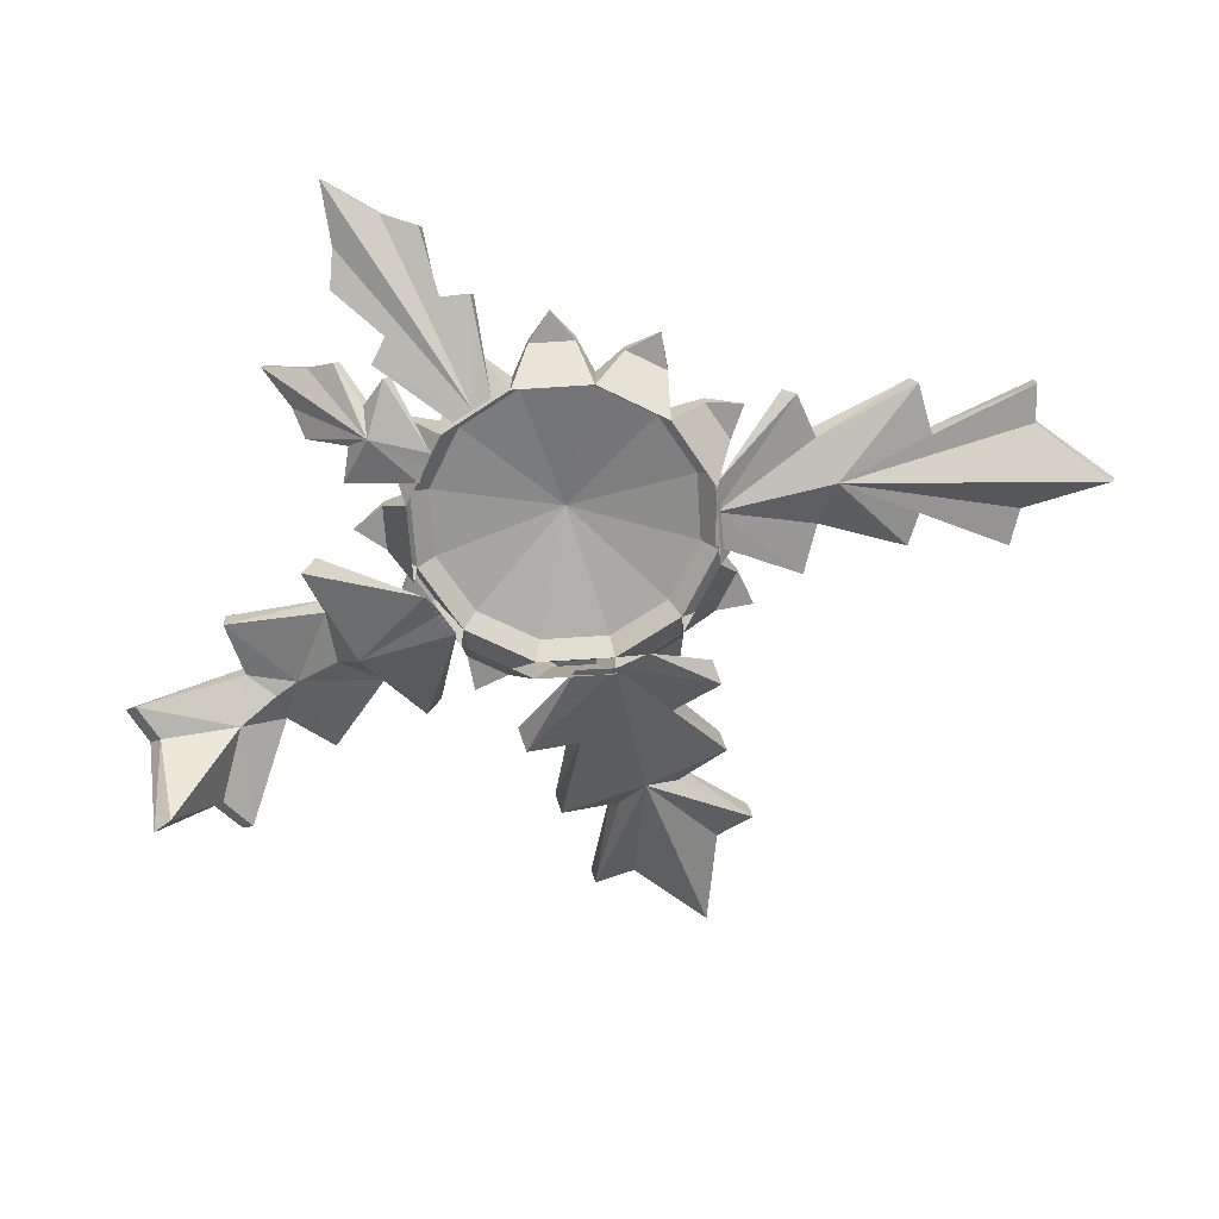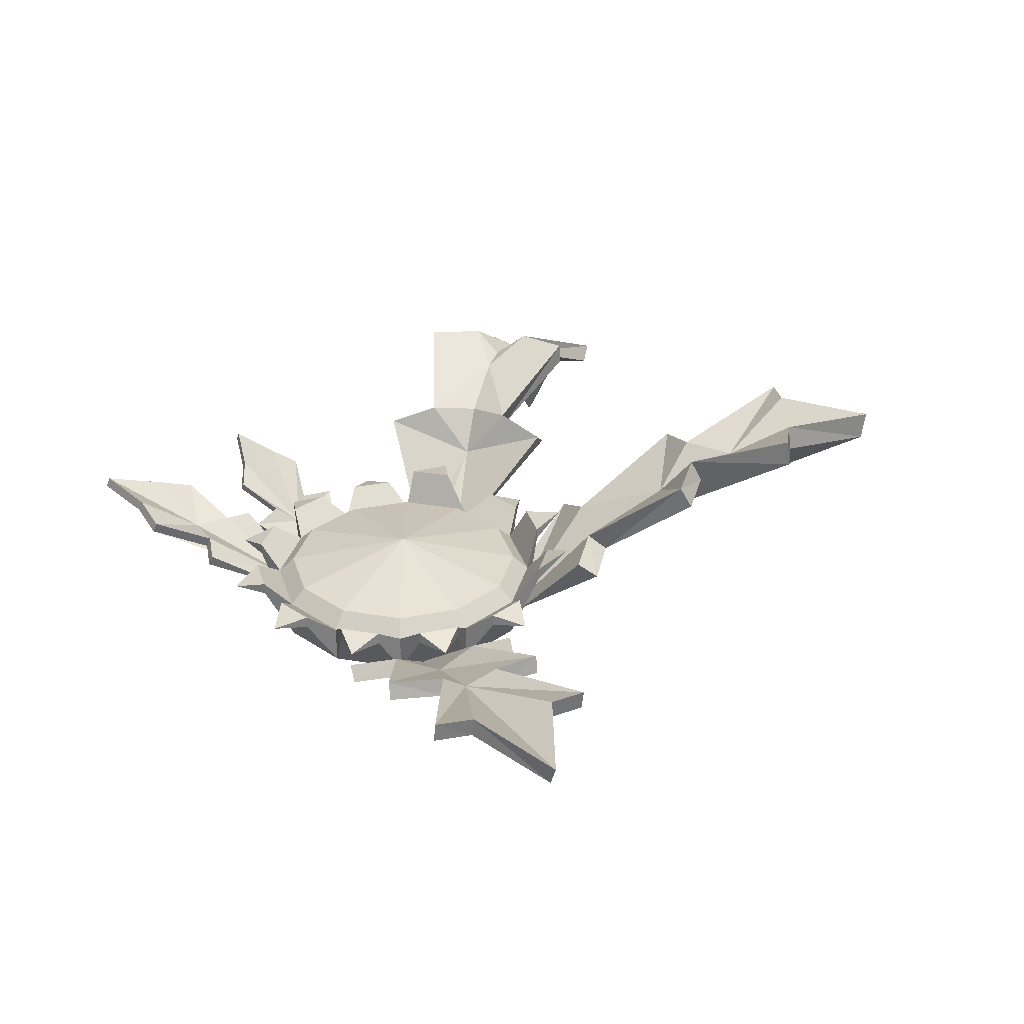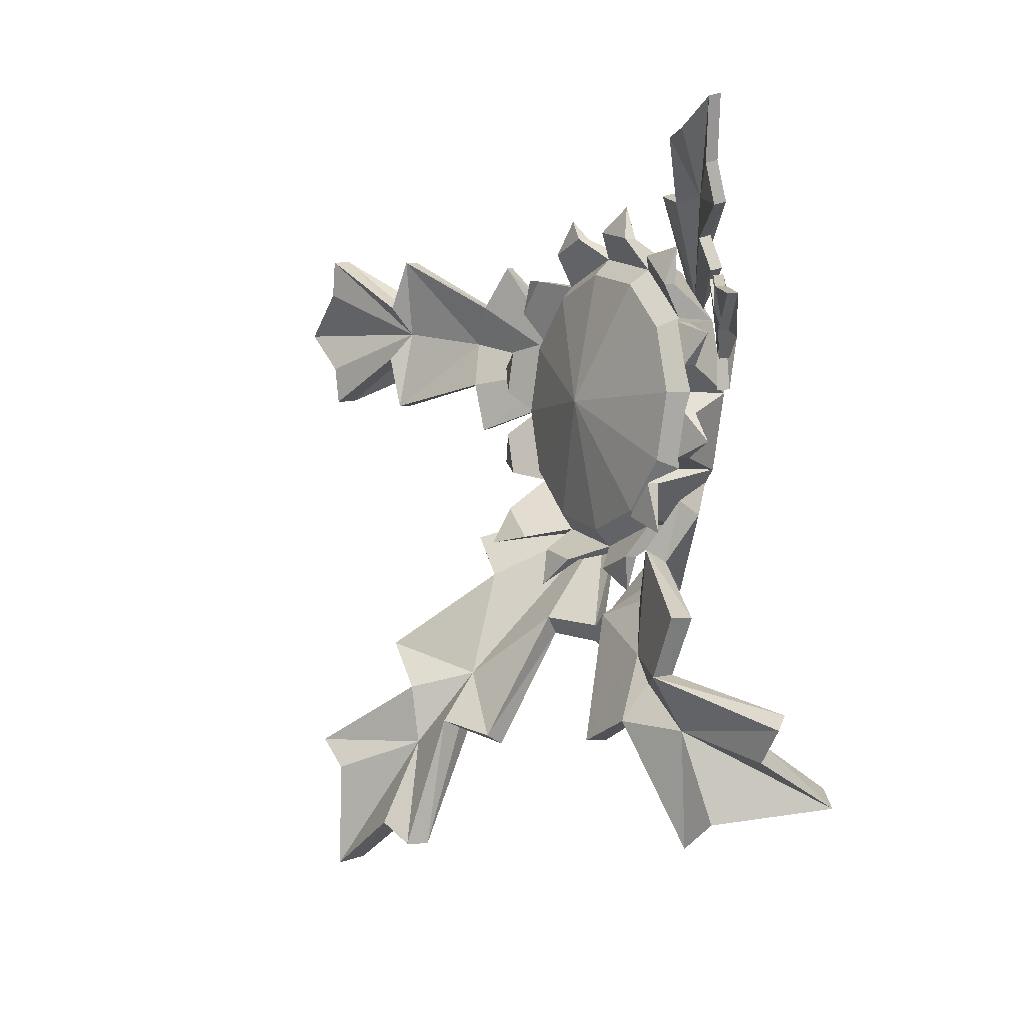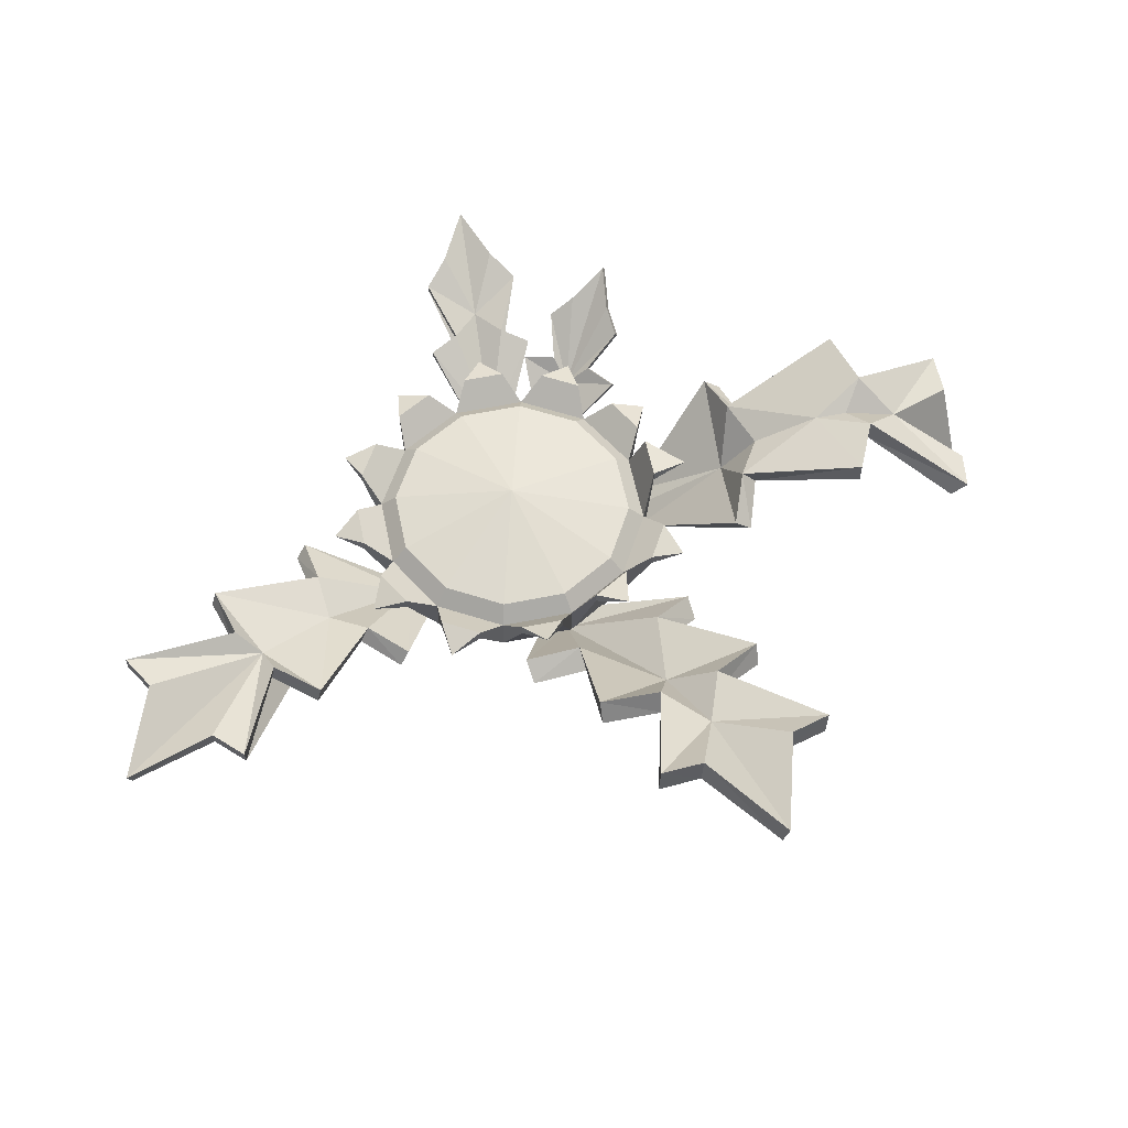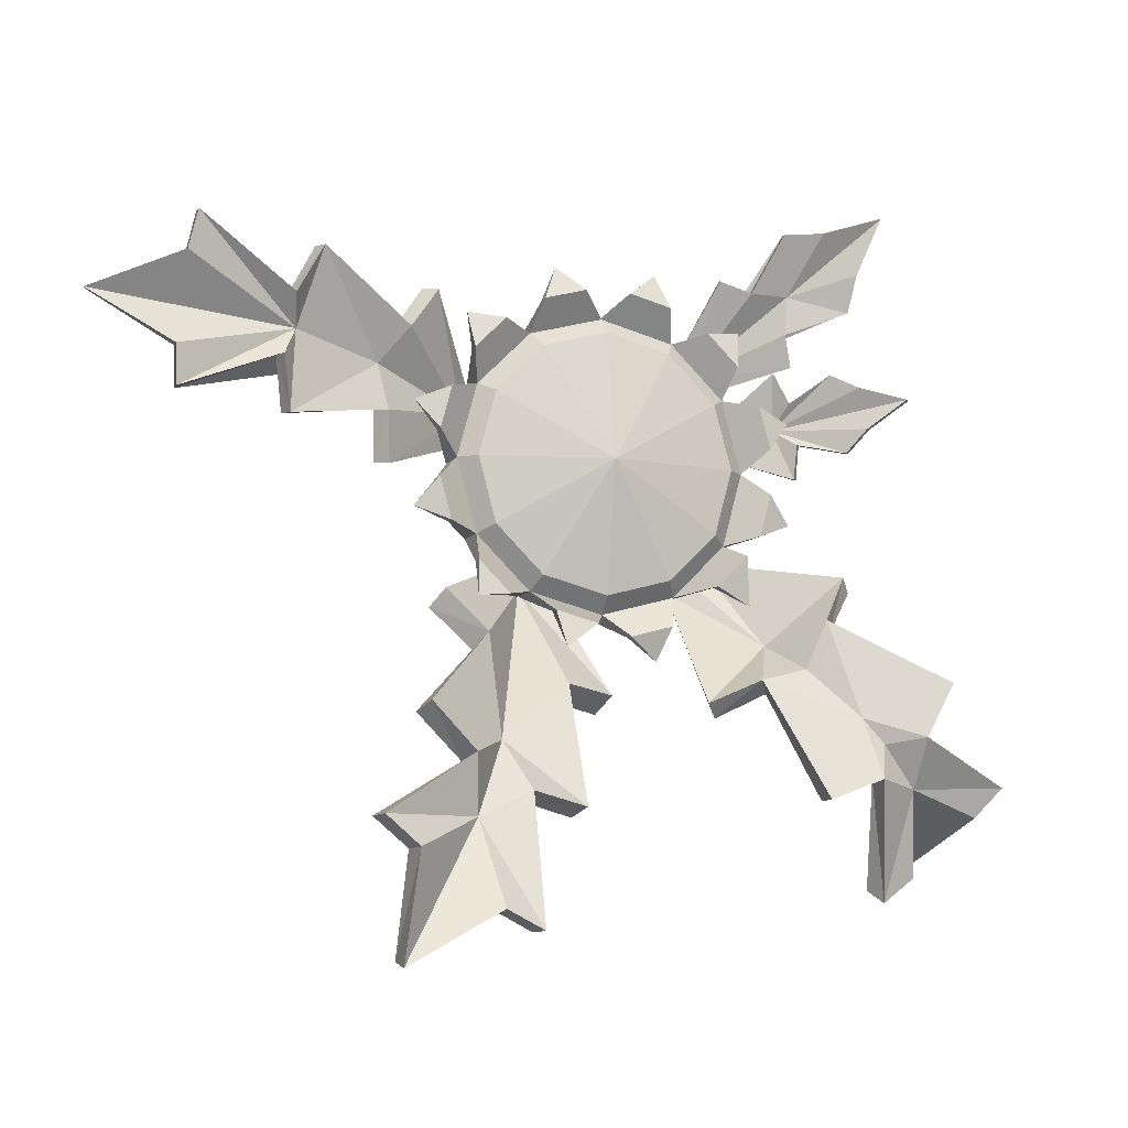
<metadata>
{"format":"obj","ext":"obj","renderer":"f3d","projection":"perspective","resolution":1024,"background":"white","views":[{"elev":-67.5,"azim":-11.3,"up":"+Y"},{"elev":30.6,"azim":58.9,"up":"+Y"},{"elev":-2.0,"azim":-119.8,"up":"+Z"},{"elev":59.7,"azim":123.2,"up":"+Y"},{"elev":-8.6,"azim":161.6,"up":"+Z"}]}
</metadata>
<code>
o flower_3
v 0 0.1078 0
v 0.1697 0.05223 -0.09797
v 0.1502 0.074 -0.0867
v 0.09797 0.05223 -0.1697
v 0.0867 0.074 -0.1502
v 0 0.05223 -0.1959
v 0 0.074 -0.1734
v -0.09797 0.05223 -0.1697
v -0.0867 0.074 -0.1502
v -0.1697 0.05223 -0.09797
v -0.1502 0.074 -0.0867
v -0.1959 0.05223 0
v -0.1734 0.074 0
v -0.1697 0.05223 0.09797
v -0.1502 0.074 0.0867
v -0.09797 0.05223 0.1697
v -0.0867 0.074 0.1502
v 0 0.05223 0.1959
v 0 0.074 0.1734
v 0.09797 0.05223 0.1697
v 0.0867 0.074 0.1502
v 0.1697 0.05223 0.09797
v 0.1502 0.074 0.0867
v 0.1959 0.05223 0
v 0.1734 0.074 0
v 0.1697 -0.000469 -0.09797
v 0.09797 -0.000469 -0.1697
v 0.09797 0.05223 -0.1697
v 0.1697 0.05223 -0.09797
v 0 -0.000468 -0.1959
v 0 0.05223 -0.1959
v -0.09797 -0.000469 -0.1697
v -0.09797 0.05223 -0.1697
v -0.1697 -0.000469 -0.09797
v -0.1697 0.05223 -0.09797
v -0.1959 -0.000469 -0
v -0.1959 0.05223 0
v -0.1697 -0.000469 0.09797
v -0.1697 0.05223 0.09797
v -0.09797 -0.000469 0.1697
v -0.09797 0.05223 0.1697
v 0 -0.000469 0.1959
v 0 0.05223 0.1959
v 0.09797 -0.000469 0.1697
v 0.09797 0.05223 0.1697
v 0.1697 -0.000469 0.09797
v 0.1697 0.05223 0.09797
v 0.1959 -0.000469 -0
v 0.1959 0.05223 0
v 0.1807 0.08769 -0.1394
v 0.1394 0.08769 -0.1807
v 0.1394 0.1043 -0.1807
v 0.1807 0.1043 -0.1394
v 0.07902 0.08778 -0.1989
v 0.02257 0.08778 -0.214
v 0.02257 0.1044 -0.214
v 0.07902 0.1044 -0.1989
v -0.03035 0.06531 -0.2262
v -0.0868 0.06531 -0.211
v -0.0868 0.08196 -0.211
v -0.03035 0.08196 -0.2262
v -0.1394 0.09175 -0.1598
v -0.1807 0.09175 -0.1185
v -0.1807 0.1084 -0.1185
v -0.1394 0.1084 -0.1598
v -0.211 0.06531 -0.0868
v -0.2262 0.06531 -0.03035
v -0.2262 0.08196 -0.03035
v -0.211 0.08196 -0.0868
v -0.2262 0.06531 0.03035
v -0.211 0.06531 0.0868
v -0.211 0.08196 0.0868
v -0.2262 0.08196 0.03035
v -0.1807 0.06531 0.1394
v -0.1394 0.06531 0.1807
v -0.1394 0.08196 0.1807
v -0.1807 0.08196 0.1394
v -0.0868 0.06531 0.211
v -0.03035 0.06531 0.2262
v -0.03035 0.08196 0.2262
v -0.0868 0.08196 0.211
v 0.03035 0.06531 0.2262
v 0.0868 0.06531 0.211
v 0.0868 0.08196 0.211
v 0.03035 0.08196 0.2262
v 0.1394 0.06531 0.1807
v 0.1807 0.06531 0.1394
v 0.1807 0.08196 0.1394
v 0.1394 0.08196 0.1807
v 0.211 0.06531 0.0868
v 0.2262 0.06531 0.03035
v 0.2262 0.08196 0.03035
v 0.211 0.08196 0.0868
v 0.2262 0.06531 -0.03035
v 0.211 0.06531 -0.0868
v 0.211 0.08196 -0.0868
v 0.2262 0.08196 -0.03035
v 0.1879 0.1276 -0.1879
v 0.06802 0.1167 -0.2469
v -0.06879 0.06731 -0.2567
v -0.1879 0.09676 -0.1834
v -0.2567 0.06731 -0.06879
v -0.2567 0.06731 0.06879
v -0.1879 0.06731 0.1879
v -0.06879 0.06731 0.2567
v 0.06879 0.06731 0.2567
v 0.1879 0.06731 0.1879
v 0.2567 0.06731 0.06879
v 0.2567 0.06731 -0.06879
v 0.1837 0.001898 0.02234
v 0.1702 0.000594 0.106
v 0.5815 0.1892 0.08906
v 0.5716 0.1981 0.2022
v 0.5794 0.1639 0.091
v 0.5702 0.1729 0.2041
v 0.6902 0.1749 0.1514
v 0.6814 0.1493 0.1536
v 0.1762 0.002672 0.06527
v 0.4448 0.1616 0.09351
v 0.4506 0.1379 0.09573
v 0.3239 0.06352 0.1105
v 0.4383 0.1418 0.1718
v 0.4319 0.1653 0.1695
v 0.4259 0.1348 0.1308
v 0.4344 0.1513 0.02239
v 0.4412 0.1279 0.02468
v 0.4039 0.1373 0.2362
v 0.3958 0.1602 0.2338
v 0.3097 0.08371 0.1073
v 0.2979 0.09642 0.04604
v 0.3127 0.07656 0.04936
v 0.2846 0.07631 0.1596
v 0.2691 0.09581 0.1562
v 0.5794 0.1844 0.03802
v 0.5773 0.1591 0.03996
v 0.5591 0.1759 0.2543
v 0.5598 0.2011 0.2523
v 0.2299 0.08114 0.2105
v 0.293 0.08471 -0.02009
v 0.3088 0.0654 -0.01659
v 0.2471 0.06262 0.2142
v -0.1779 -0.001126 0.07275
v -0.1849 0.002018 0.0306
v -0.341 0.1148 0.1151
v -0.3511 0.1176 0.05932
v -0.3479 0.1044 0.1158
v -0.358 0.1071 0.06006
v -0.3998 0.1382 0.09803
v -0.4067 0.1278 0.09877
v -0.1824 0.000983 0.05224
v -0.2622 0.06129 0.09821
v -0.2691 0.05087 0.09895
v -0.2567 0.02223 0.06644
v -0.2792 0.05359 0.04319
v -0.2723 0.06401 0.04244
v -0.2482 0.03504 0.06552
v -0.3086 0.09464 0.1341
v -0.3155 0.08423 0.1348
v -0.3346 0.08938 0.02913
v -0.3277 0.0998 0.02838
v -0.2685 0.06137 -0.004099
v -0.2424 0.05434 0.1399
v -0.2509 0.04153 0.1409
v -0.277 0.04856 -0.003183
v -0.118 0.00398 0.1521
v -0.1544 0.003911 0.1124
v -0.2877 0.1268 0.3183
v -0.3363 0.1247 0.2662
v -0.2918 0.1123 0.3228
v -0.3405 0.1102 0.2707
v -0.3654 0.14 0.3417
v -0.3696 0.1255 0.3461
v -0.1369 0.004391 0.1336
v -0.2032 0.07864 0.2413
v -0.2074 0.06414 0.2458
v -0.256 0.06209 0.1937
v -0.2518 0.07658 0.1893
v -0.2376 0.1115 0.3158
v -0.2418 0.09705 0.3203
v -0.3339 0.09316 0.2216
v -0.3297 0.1076 0.2171
v -0.2546 0.0768 0.2406
v -0.2636 0.06694 0.147
v -0.1615 0.07125 0.2564
v -0.1657 0.05676 0.2608
v -0.2678 0.05244 0.1515
v -0.1536 0.000156 -0.114
v -0.1065 -0.000497 -0.1549
v -0.4793 0.149 -0.4547
v -0.3858 0.1539 -0.534
v -0.4641 0.1302 -0.438
v -0.3707 0.1351 -0.5173
v -0.4433 0.01882 -0.5159
v -0.4244 0.01724 -0.4935
v -0.1301 0.006282 -0.1341
v -0.3745 0.2283 -0.3579
v -0.3711 0.1993 -0.3555
v -0.3248 0.1744 -0.3668
v -0.3081 0.2022 -0.4097
v -0.3115 0.2313 -0.4121
v -0.3261 0.2037 -0.3667
v -0.4124 0.2278 -0.2882
v -0.4114 0.1985 -0.2886
v -0.3004 0.1713 -0.3387
v -0.2362 0.2067 -0.4398
v -0.2372 0.236 -0.4394
v -0.2975 0.2001 -0.3338
v -0.2652 0.1668 -0.2055
v -0.278 0.1457 -0.2214
v -0.2509 0.1363 -0.2839
v -0.186 0.1505 -0.3022
v -0.1731 0.1716 -0.2864
v -0.2392 0.1589 -0.2693
v -0.518 0.1527 -0.4153
v -0.5033 0.1331 -0.3991
v -0.3647 0.1605 -0.414
v -0.3262 0.1423 -0.5493
v -0.3409 0.1618 -0.5655
v -0.3731 0.1873 -0.4223
v -0.1081 0.1512 -0.3159
v -0.206 0.1008 -0.235
v -0.3013 0.1409 -0.1459
v -0.316 0.1229 -0.1637
v -0.2227 0.08689 -0.2548
v -0.1229 0.1331 -0.3337
v 0.04879 0.007908 -0.1774
v 0.1346 0.00827 -0.1369
v 0.2011 0.2928 -0.5755
v 0.3075 0.3081 -0.5058
v 0.2072 0.2583 -0.5768
v 0.3135 0.2736 -0.507
v 0.325 0.301 -0.6429
v 0.3258 0.2638 -0.636
v 0.09707 -0.001339 -0.161
v 0.1473 0.2276 -0.4346
v 0.1586 0.1981 -0.4453
v 0.1835 0.1435 -0.3854
v 0.2324 0.2101 -0.4013
v 0.2212 0.2397 -0.3905
v 0.1703 0.1702 -0.3704
v 0.07057 0.2027 -0.4517
v 0.0826 0.1741 -0.464
v 0.2891 0.2087 -0.3428
v 0.2771 0.2372 -0.3305
v 0.06432 0.1104 -0.2926
v 0.08035 0.08924 -0.3144
v 0.1917 0.1112 -0.255
v 0.1757 0.1324 -0.2331
v 0.1499 0.2833 -0.6007
v 0.1562 0.249 -0.6023
v 0.358 0.2782 -0.4705
v 0.3517 0.3125 -0.4688
v 0.2178 0.2311 -0.4672
v 0.2298 0.1256 -0.1798
v -0.004625 0.07792 -0.3029
v 0.01195 0.05819 -0.3264
v 0.2464 0.1059 -0.2033
f 2 3 24
f 24 3 25
f 3 2 5
f 5 2 4
f 5 4 7
f 7 4 6
f 7 6 9
f 9 6 8
f 9 8 11
f 11 8 10
f 11 10 13
f 13 10 12
f 13 12 15
f 15 12 14
f 15 14 17
f 17 14 16
f 17 16 19
f 19 16 18
f 19 18 21
f 21 18 20
f 21 20 23
f 23 20 22
f 23 22 25
f 25 22 24
f 3 5 1
f 5 7 1
f 7 9 1
f 9 11 1
f 11 13 1
f 13 15 1
f 15 17 1
f 17 19 1
f 19 21 1
f 21 23 1
f 23 25 1
f 25 3 1
f 26 27 50
f 50 27 51
f 27 28 51
f 51 28 52
f 28 29 52
f 52 29 53
f 26 50 29
f 29 50 53
f 27 30 54
f 54 30 55
f 30 31 55
f 55 31 56
f 28 57 31
f 31 57 56
f 27 54 28
f 28 54 57
f 30 32 58
f 58 32 59
f 32 33 59
f 59 33 60
f 33 31 60
f 60 31 61
f 30 58 31
f 31 58 61
f 32 34 62
f 62 34 63
f 34 35 63
f 63 35 64
f 33 65 35
f 35 65 64
f 32 62 33
f 33 62 65
f 34 36 66
f 66 36 67
f 36 37 67
f 67 37 68
f 37 35 68
f 68 35 69
f 34 66 35
f 35 66 69
f 36 38 70
f 70 38 71
f 38 39 71
f 71 39 72
f 39 37 72
f 72 37 73
f 36 70 37
f 37 70 73
f 38 40 74
f 74 40 75
f 40 41 75
f 75 41 76
f 41 39 76
f 76 39 77
f 38 74 39
f 39 74 77
f 40 42 78
f 78 42 79
f 42 43 79
f 79 43 80
f 43 41 80
f 80 41 81
f 40 78 41
f 41 78 81
f 42 44 82
f 82 44 83
f 44 45 83
f 83 45 84
f 45 43 84
f 84 43 85
f 42 82 43
f 43 82 85
f 44 46 86
f 86 46 87
f 46 47 87
f 87 47 88
f 47 45 88
f 88 45 89
f 44 86 45
f 45 86 89
f 46 48 90
f 90 48 91
f 48 49 91
f 91 49 92
f 49 47 92
f 92 47 93
f 46 90 47
f 47 90 93
f 48 26 94
f 94 26 95
f 26 29 95
f 95 29 96
f 29 49 96
f 96 49 97
f 48 94 49
f 49 94 97
f 50 51 98
f 51 52 98
f 52 53 98
f 53 50 98
f 54 55 99
f 55 56 99
f 56 57 99
f 57 54 99
f 58 59 100
f 59 60 100
f 60 61 100
f 61 58 100
f 62 63 101
f 63 64 101
f 64 65 101
f 65 62 101
f 66 67 102
f 67 68 102
f 68 69 102
f 69 66 102
f 70 71 103
f 71 72 103
f 72 73 103
f 73 70 103
f 74 75 104
f 75 76 104
f 76 77 104
f 77 74 104
f 78 79 105
f 79 80 105
f 80 81 105
f 81 78 105
f 82 83 106
f 83 84 106
f 84 85 106
f 85 82 106
f 86 87 107
f 87 88 107
f 88 89 107
f 89 86 107
f 90 91 108
f 91 92 108
f 92 93 108
f 93 90 108
f 94 95 109
f 95 96 109
f 96 97 109
f 97 94 109
f 110 118 139
f 116 117 112
f 112 117 114
f 140 118 110
f 111 141 138
f 110 139 140
f 116 113 117
f 117 113 115
f 118 141 111
f 118 111 138
f 120 119 135
f 135 119 134
f 135 121 120
f 122 121 136
f 122 136 123
f 123 136 137
f 124 123 137
f 119 124 134
f 126 125 120
f 120 125 119
f 120 121 126
f 127 121 122
f 127 122 128
f 128 122 123
f 129 128 124
f 124 128 123
f 129 124 125
f 125 124 119
f 130 125 131
f 131 125 126
f 126 121 131
f 132 121 127
f 133 132 128
f 128 132 127
f 129 133 128
f 130 129 125
f 135 134 114
f 114 134 112
f 117 121 114
f 114 121 135
f 117 115 121
f 136 121 115
f 136 115 137
f 137 115 113
f 116 124 113
f 124 137 113
f 116 112 124
f 134 124 112
f 138 133 118
f 129 118 133
f 139 118 130
f 118 129 130
f 139 130 140
f 140 130 131
f 140 131 118
f 131 121 118
f 141 118 132
f 118 121 132
f 138 141 133
f 133 141 132
f 150 156 142
f 142 156 162
f 144 148 146
f 146 148 149
f 163 153 142
f 142 153 150
f 143 164 161
f 142 162 163
f 145 147 148
f 148 147 149
f 150 153 143
f 143 153 164
f 150 143 156
f 156 143 161
f 152 151 158
f 158 151 157
f 153 152 158
f 154 153 159
f 160 155 159
f 159 155 154
f 156 155 160
f 157 151 156
f 158 157 146
f 146 157 144
f 149 153 146
f 146 153 158
f 149 147 153
f 159 153 147
f 160 159 145
f 145 159 147
f 148 156 145
f 156 160 145
f 148 144 156
f 157 156 144
f 156 161 155
f 162 156 151
f 162 151 163
f 163 151 152
f 152 153 163
f 164 153 154
f 161 164 155
f 155 164 154
f 165 173 184
f 167 171 169
f 169 171 172
f 185 173 165
f 166 186 183
f 165 184 185
f 168 170 171
f 171 170 172
f 173 186 166
f 173 166 183
f 175 174 179
f 179 174 178
f 173 175 179
f 176 173 180
f 181 177 180
f 180 177 176
f 173 177 182
f 182 177 181
f 178 174 182
f 182 174 173
f 179 178 169
f 169 178 167
f 172 173 169
f 169 173 179
f 172 170 173
f 180 173 170
f 181 180 168
f 168 180 170
f 171 182 168
f 168 182 181
f 178 182 167
f 167 182 171
f 173 183 177
f 184 173 174
f 185 184 175
f 175 184 174
f 175 173 185
f 186 173 176
f 183 186 177
f 177 186 176
f 195 221 187
f 187 221 222
f 189 193 191
f 191 193 194
f 223 224 187
f 187 224 195
f 188 225 220
f 187 222 223
f 190 192 193
f 193 192 194
f 195 224 188
f 188 224 225
f 195 188 221
f 221 188 220
f 197 196 215
f 215 196 214
f 215 216 197
f 197 216 198
f 198 216 199
f 199 216 217
f 200 199 218
f 218 199 217
f 201 200 219
f 219 200 218
f 201 219 196
f 196 219 214
f 203 202 197
f 197 202 196
f 198 204 197
f 197 204 203
f 205 204 199
f 199 204 198
f 206 205 200
f 200 205 199
f 201 207 200
f 200 207 206
f 202 207 196
f 196 207 201
f 209 208 203
f 203 208 202
f 203 204 209
f 209 204 210
f 210 204 211
f 211 204 205
f 212 211 206
f 206 211 205
f 213 212 207
f 207 212 206
f 213 207 208
f 208 207 202
f 215 214 191
f 191 214 189
f 194 216 191
f 191 216 215
f 217 216 192
f 192 216 194
f 218 217 190
f 190 217 192
f 193 219 190
f 190 219 218
f 214 219 189
f 189 219 193
f 213 221 212
f 212 221 220
f 222 221 208
f 208 221 213
f 223 222 209
f 209 222 208
f 210 224 209
f 209 224 223
f 225 224 211
f 211 224 210
f 220 225 212
f 212 225 211
f 226 234 255
f 232 233 228
f 228 233 230
f 256 234 226
f 227 257 254
f 226 255 256
f 232 229 233
f 233 229 231
f 234 257 227
f 234 227 254
f 236 235 250
f 250 235 249
f 250 237 236
f 238 237 251
f 238 251 239
f 239 251 252
f 240 239 253
f 253 239 252
f 240 253 235
f 235 253 249
f 242 241 236
f 236 241 235
f 236 237 242
f 243 237 238
f 243 238 244
f 244 238 239
f 240 244 239
f 241 240 235
f 245 241 246
f 246 241 242
f 242 237 246
f 246 237 234
f 234 237 247
f 247 237 243
f 248 247 244
f 244 247 243
f 234 248 240
f 240 248 244
f 234 240 245
f 245 240 241
f 250 249 230
f 230 249 228
f 233 237 230
f 230 237 250
f 233 231 237
f 251 237 231
f 251 231 252
f 252 231 229
f 232 253 229
f 229 253 252
f 249 253 228
f 228 253 232
f 234 254 248
f 255 234 245
f 255 245 256
f 256 245 246
f 246 234 256
f 257 234 247
f 254 257 248
f 248 257 247

</code>
